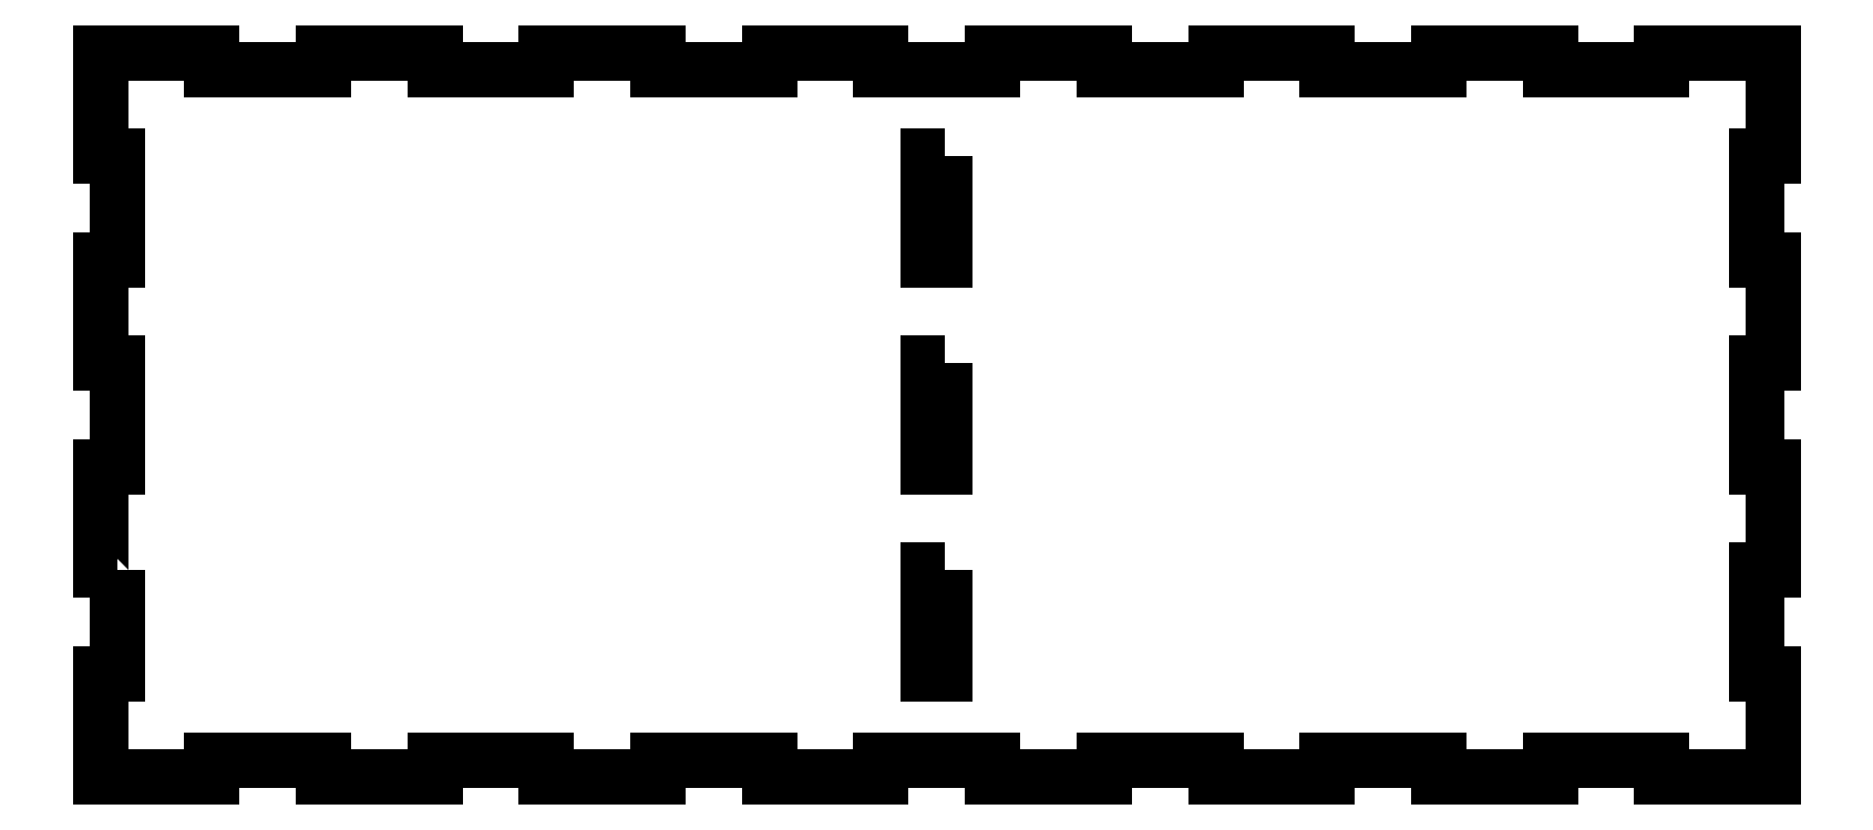
<metadata>
{"format":"dxf","ext":"dxf","renderer":"ezdxf+matplotlib","layout":"modelspace","background":"white","min_lineweight":24,"dpi":150}
</metadata>
<code>
0
SECTION
2
ENTITIES
0
LWPOLYLINE
8
0
90
4
70
1
43
0
10
-148.5
20
-18.57
10
-151.5
20
-18.57
10
-151.5
20
-37.14
10
-148.5
20
-37.14
0
LWPOLYLINE
8
0
90
4
70
1
43
0
10
-148.5
20
-55.71
10
-151.5
20
-55.71
10
-151.5
20
-74.29
10
-148.5
20
-74.29
0
LWPOLYLINE
8
0
90
4
70
1
43
0
10
-148.5
20
-92.86
10
-151.5
20
-92.86
10
-151.5
20
-111.4
10
-148.5
20
-111.4
0
LWPOLYLINE
8
0
90
84
70
1
43
0
10
-297
20
-92.86
10
-300
20
-92.86
10
-300
20
-74.29
10
-297
20
-74.29
10
-297
20
-55.71
10
-300
20
-55.71
10
-300
20
-37.14
10
-297
20
-37.14
10
-297
20
-18.57
10
-300
20
-18.57
10
-300
20
0
10
-280
20
0
10
-280
20
-3
10
-260
20
-3
10
-260
20
0
10
-240
20
0
10
-240
20
-3
10
-220
20
-3
10
-220
20
0
10
-200
20
0
10
-200
20
-3
10
-180
20
-3
10
-180
20
0
10
-160
20
0
10
-160
20
-3
10
-140
20
-3
10
-140
20
0
10
-120
20
0
10
-120
20
-3
10
-100
20
-3
10
-100
20
0
10
-80
20
0
10
-80
20
-3
10
-60
20
-3
10
-60
20
0
10
-40
20
0
10
-40
20
-3
10
-20
20
-3
10
-20
20
0
10
0
20
0
10
0
20
-18.57
10
-3
20
-18.57
10
-3
20
-37.14
10
0
20
-37.14
10
0
20
-55.71
10
-3
20
-55.71
10
-3
20
-74.29
10
0
20
-74.29
10
0
20
-92.86
10
-3
20
-92.86
10
-3
20
-111.4
10
0
20
-111.4
10
0
20
-130
10
-20
20
-130
10
-20
20
-127
10
-40
20
-127
10
-40
20
-130
10
-60
20
-130
10
-60
20
-127
10
-80
20
-127
10
-80
20
-130
10
-100
20
-130
10
-100
20
-127
10
-120
20
-127
10
-120
20
-130
10
-140
20
-130
10
-140
20
-127
10
-160
20
-127
10
-160
20
-130
10
-180
20
-130
10
-180
20
-127
10
-200
20
-127
10
-200
20
-130
10
-220
20
-130
10
-220
20
-127
10
-240
20
-127
10
-240
20
-130
10
-260
20
-130
10
-260
20
-127
10
-280
20
-127
10
-280
20
-130
10
-300
20
-130
10
-300
20
-111.4
10
-297
20
-111.4
0
ENDSEC
0
EOF

</code>
